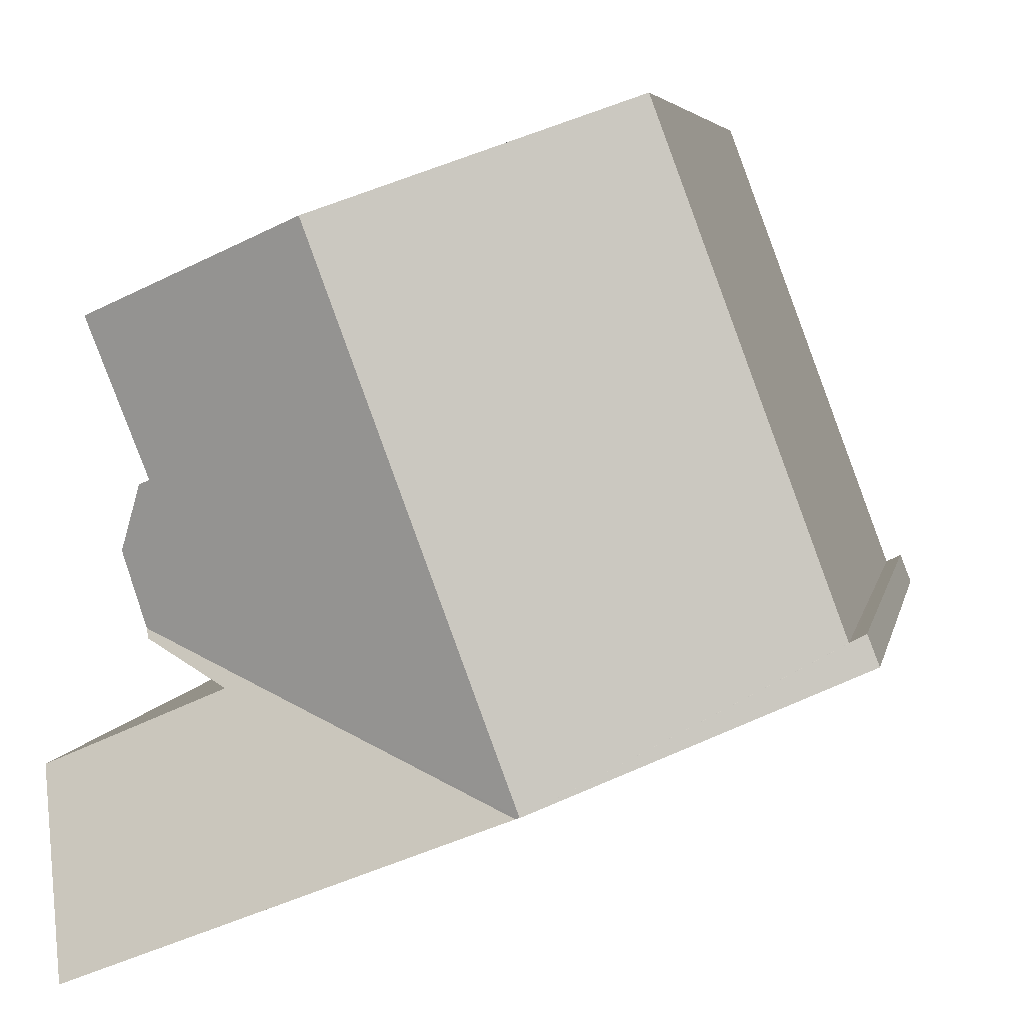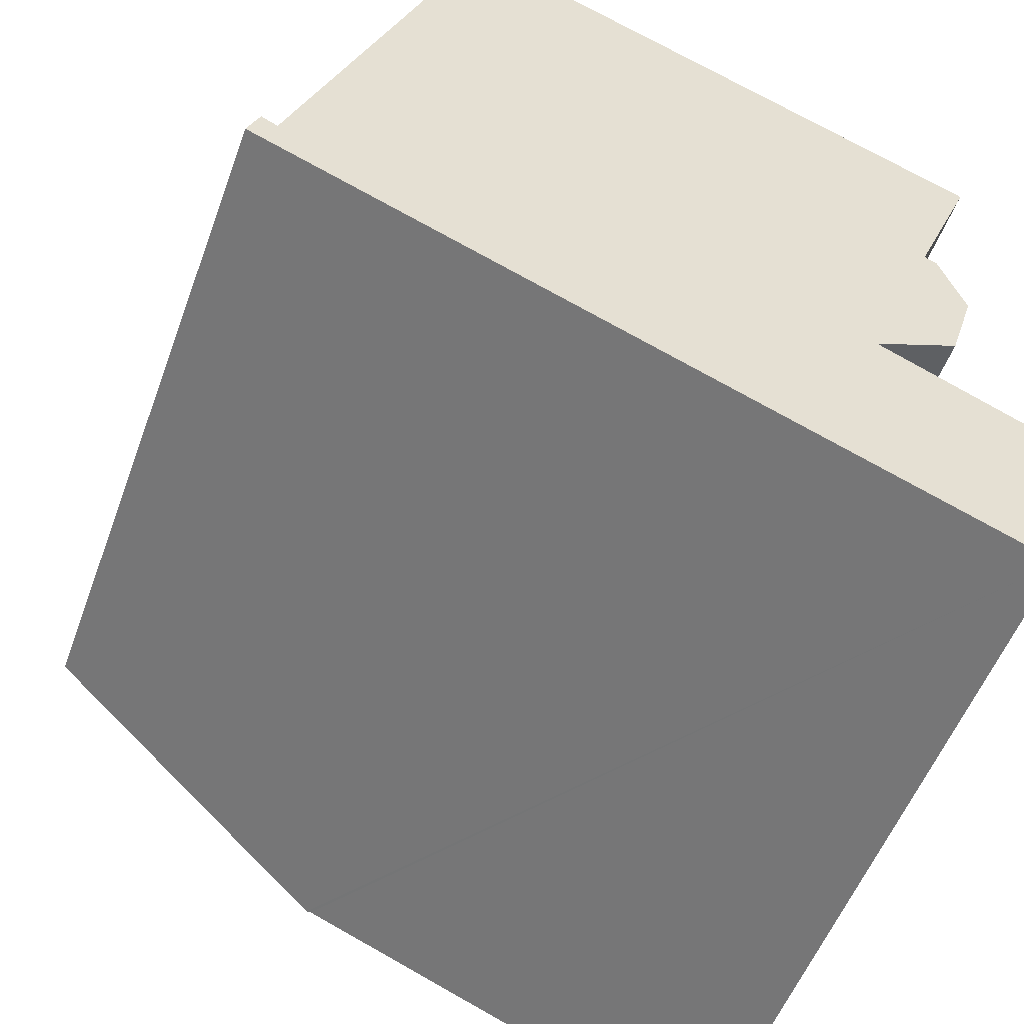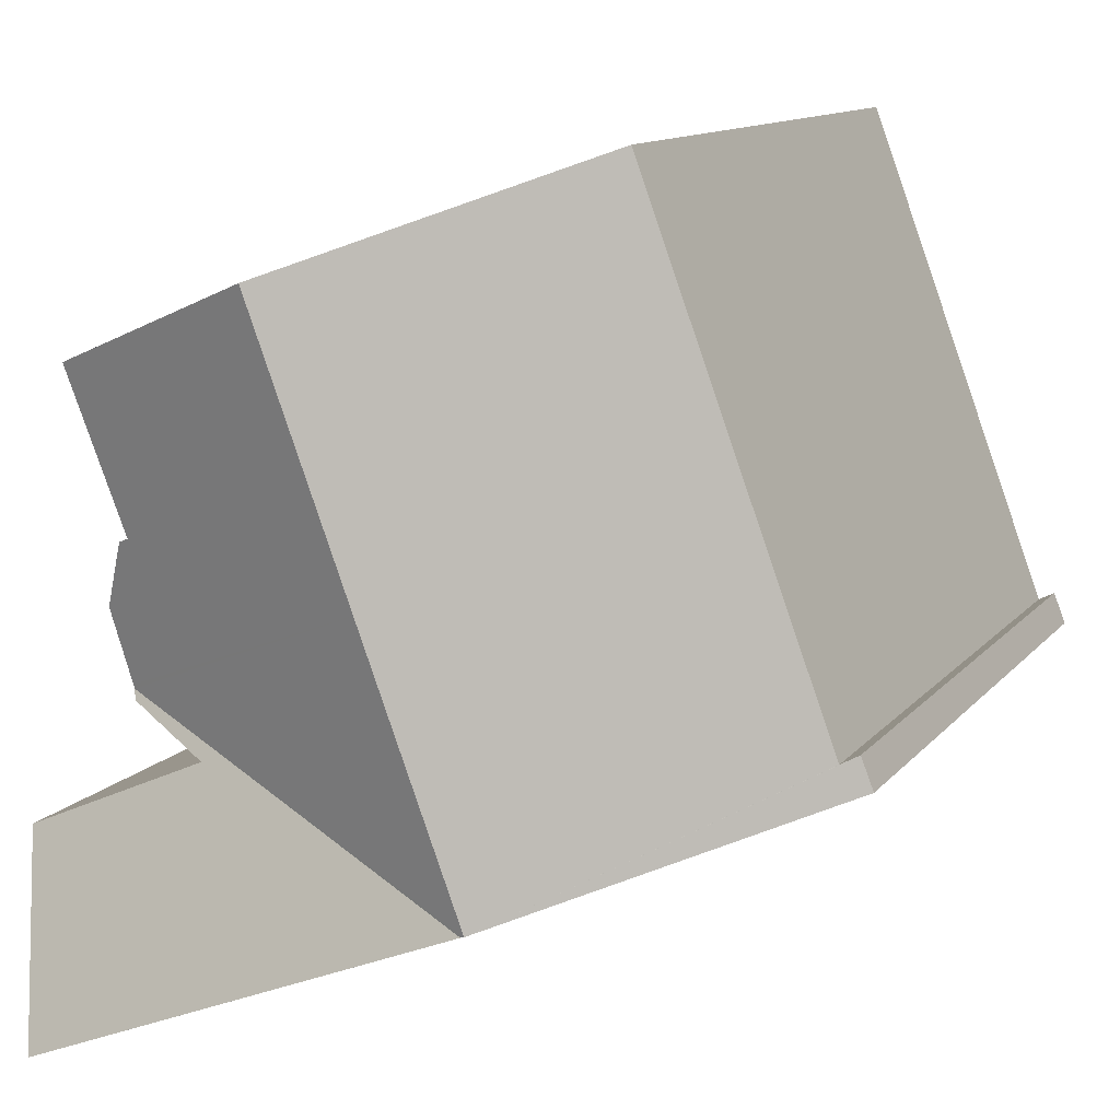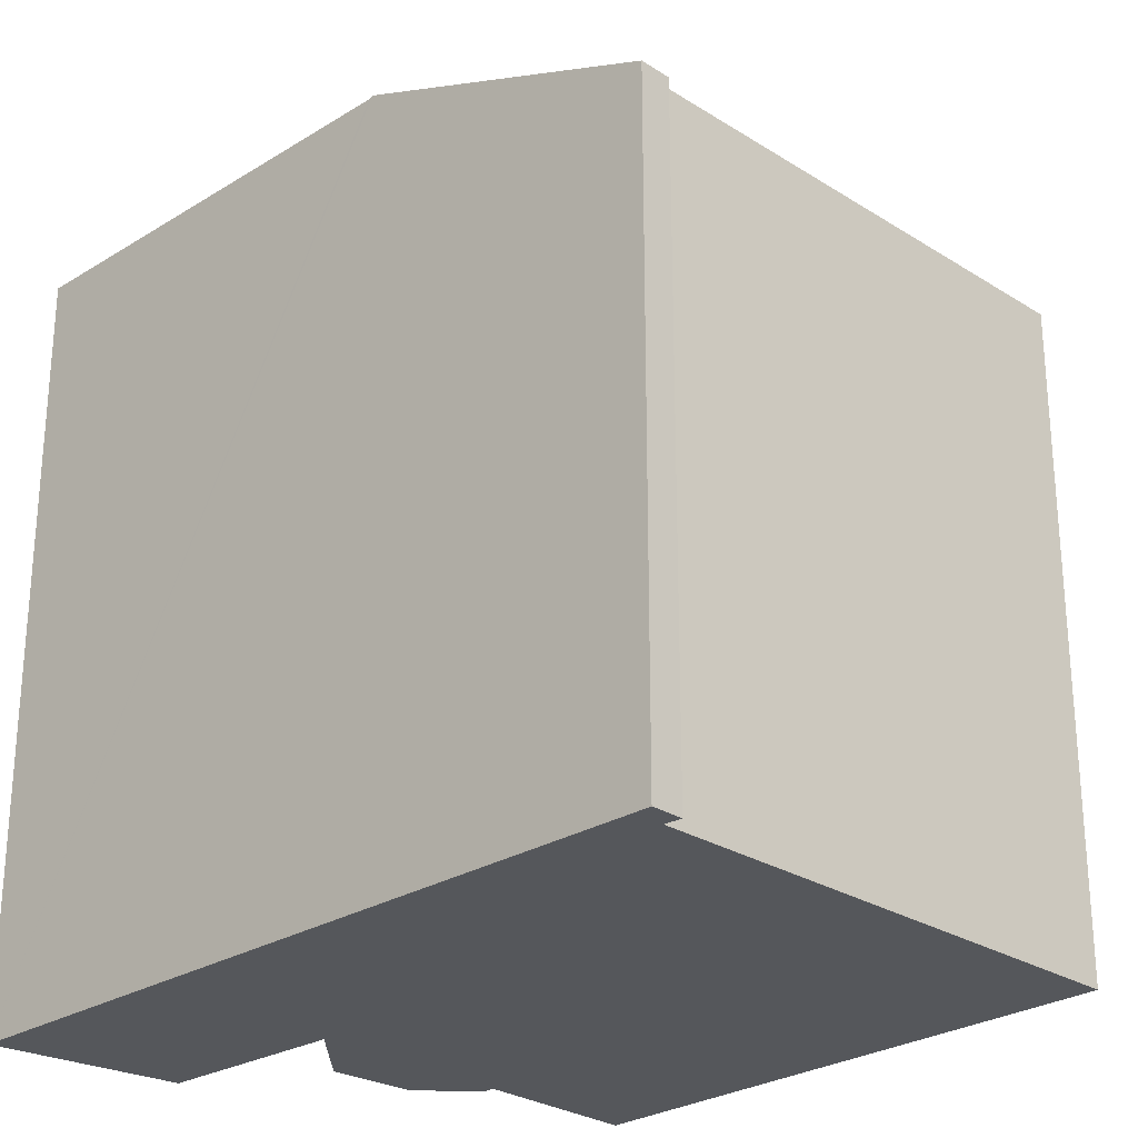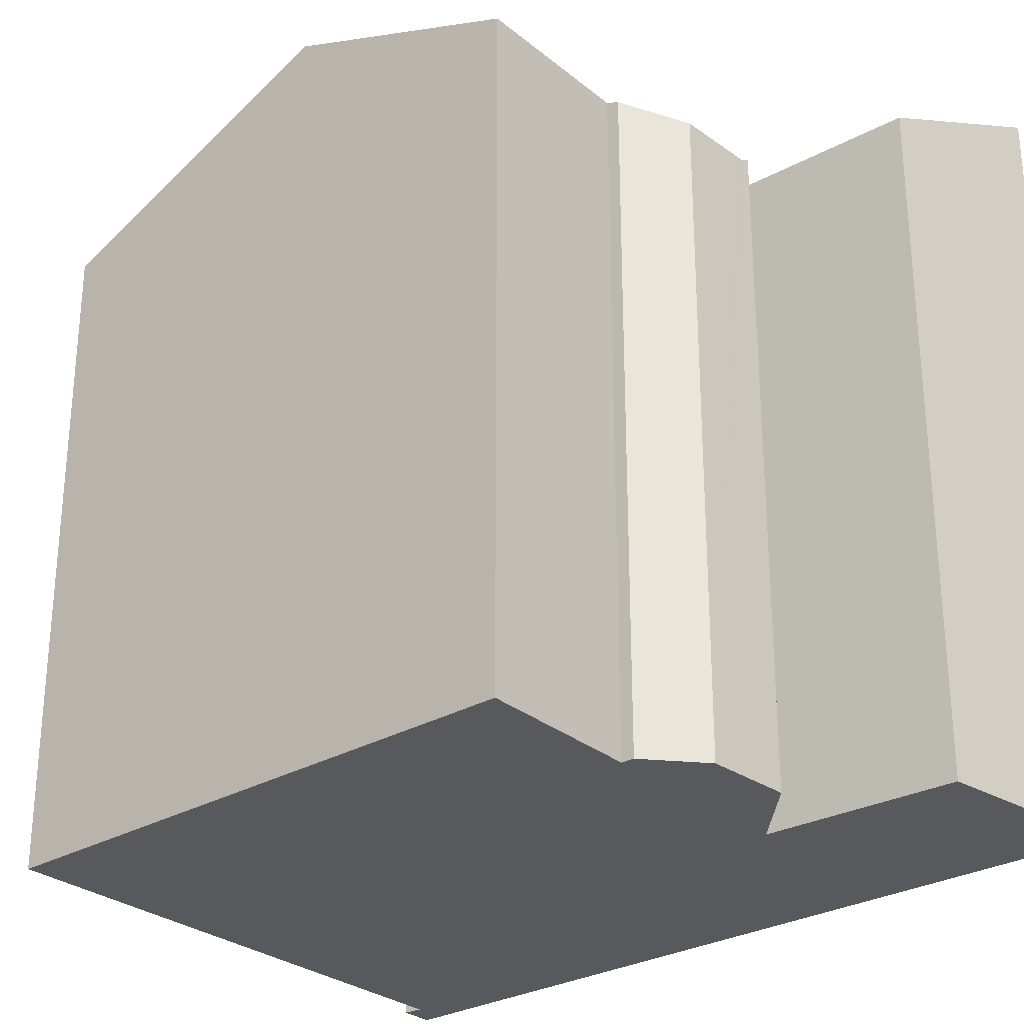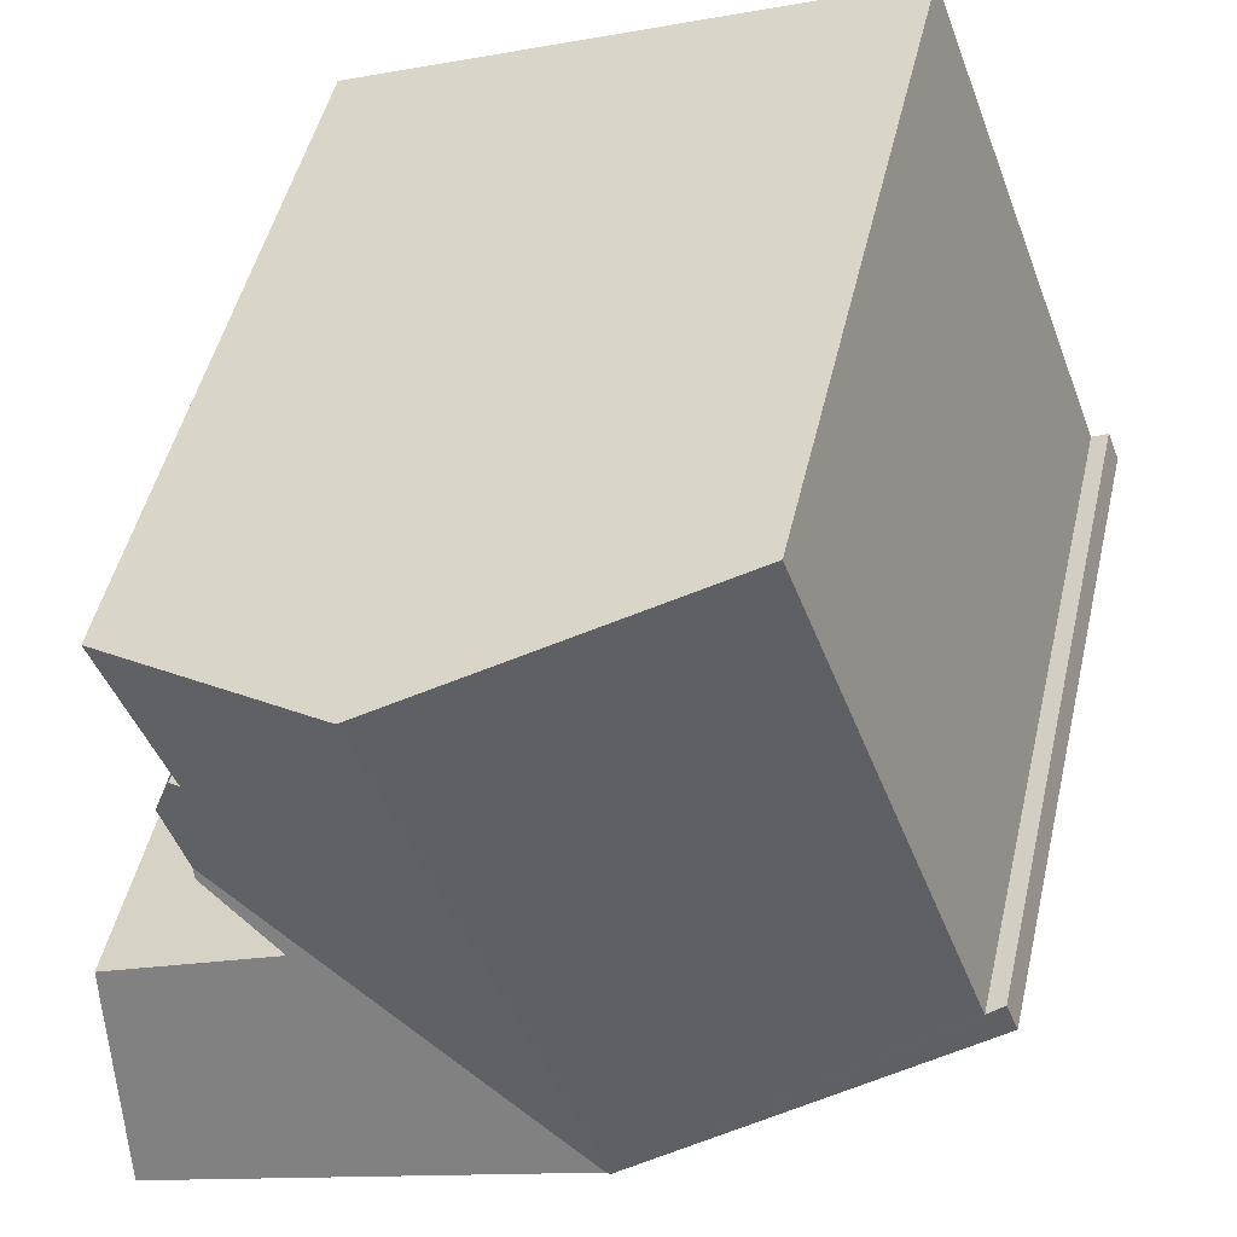
<metadata>
{"format":"obj","ext":"obj","renderer":"f3d","projection":"perspective","resolution":1024,"background":"white","views":[{"elev":5.4,"azim":-168.9,"up":"+Z"},{"elev":-53.0,"azim":-19.8,"up":"+Z"},{"elev":11.9,"azim":-156.7,"up":"+Z"},{"elev":-26.9,"azim":-114.1,"up":"+Y"},{"elev":-29.1,"azim":61.5,"up":"+Y"},{"elev":48.7,"azim":-167.0,"up":"+Z"}]}
</metadata>
<code>
v  7.693 19.82 -3.097
v  17.37 16.7 0.457
v  7.797 19.77 -3.138
v  10.15 19.82 3.474
v  17.4 16.7 0.554
v  17.95 16.74 2.313
v  12.65 19.82 10.18
v  17.05 17.32 4.067
v  17.34 17.2 3.942
v  18.6 17.28 7.912
v  17.3 16.81 0.224
v  15.16 17.58 -0.785
v  16.77 17.6 -1.487
v  19.62 17.64 -2.735
v  18.54 19.77 -7.463
v  15.06 19.77 -6.061
v  0.299 16.52 0.765
v  0.329 16.66 -0.132
v  0 16.51 1.011e-15
v  0.761 16.84 -0.306
v  0.606 16.66 0.609
v  0.696 16.7 0.564
v  2.876 16.7 6.4
v  5.328 16.7 12.97
v  6.15 17.05 12.65
v  17.34 -2.414e-16 3.942
v  17.95 -1.416e-16 2.313
v  17.3 -1.372e-17 0.224
v  17.4 -3.392e-17 0.554
v  17.37 -2.798e-17 0.457
v  18.54 4.57e-16 -7.463
v  19.62 1.675e-16 -2.735
v  17.05 -2.49e-16 4.067
v  18.6 -4.845e-16 7.912
v  15.16 4.807e-17 -0.785
v  16.77 9.105e-17 -1.487
v  0.696 -3.454e-17 0.564
v  0.299 -4.684e-17 0.765
v  0.606 -3.729e-17 0.609
v  15.06 3.711e-16 -6.061
v  7.797 1.921e-16 -3.138
v  0.761 1.874e-17 -0.306
v  0 0 0
v  7.693 1.896e-16 -3.097
v  0.329 8.083e-18 -0.132
v  5.328 -7.941e-16 12.97
v  2.876 -3.919e-16 6.4
v  6.15 -7.749e-16 12.65
v  12.65 -6.233e-16 10.18
g defaultobject
f 1 2 3
f 2 1 4
f 2 4 5
f 5 4 6
f 6 4 7
f 6 7 8
f 6 8 9
f 8 7 10
f 11 3 2
f 3 11 12
f 3 12 13
f 3 13 14
f 3 14 15
f 3 15 16
f 17 18 19
f 18 17 20
f 20 17 1
f 1 17 21
f 1 21 22
f 22 4 1
f 4 22 23
f 4 23 24
f 4 24 7
f 7 24 25
f 26 6 9
f 6 26 27
f 27 5 6
f 5 27 2
f 2 28 11
f 28 2 27
f 28 27 29
f 28 29 30
f 14 31 15
f 31 14 32
f 10 33 8
f 33 10 34
f 11 35 12
f 35 11 28
f 35 13 12
f 13 35 14
f 14 35 32
f 32 35 36
f 21 37 22
f 37 21 17
f 37 17 38
f 37 38 39
f 33 9 8
f 9 33 26
f 31 16 15
f 16 31 3
f 3 31 1
f 1 31 20
f 20 31 40
f 20 40 18
f 18 40 19
f 19 40 41
f 19 41 42
f 19 42 43
f 42 41 44
f 43 42 45
f 19 38 17
f 38 19 43
f 37 23 22
f 23 37 24
f 24 37 46
f 46 37 47
f 46 25 24
f 25 46 7
f 7 46 10
f 10 46 48
f 10 48 34
f 34 48 49
f 43 39 38
f 39 43 37
f 47 48 46
f 48 47 49
f 49 47 37
f 49 37 34
f 34 37 43
f 34 43 45
f 34 45 42
f 34 42 44
f 34 44 33
f 33 44 26
f 26 44 27
f 27 44 29
f 29 44 41
f 29 41 35
f 35 41 40
f 29 35 30
f 35 40 36
f 36 40 32
f 32 40 31
f 28 30 35

</code>
